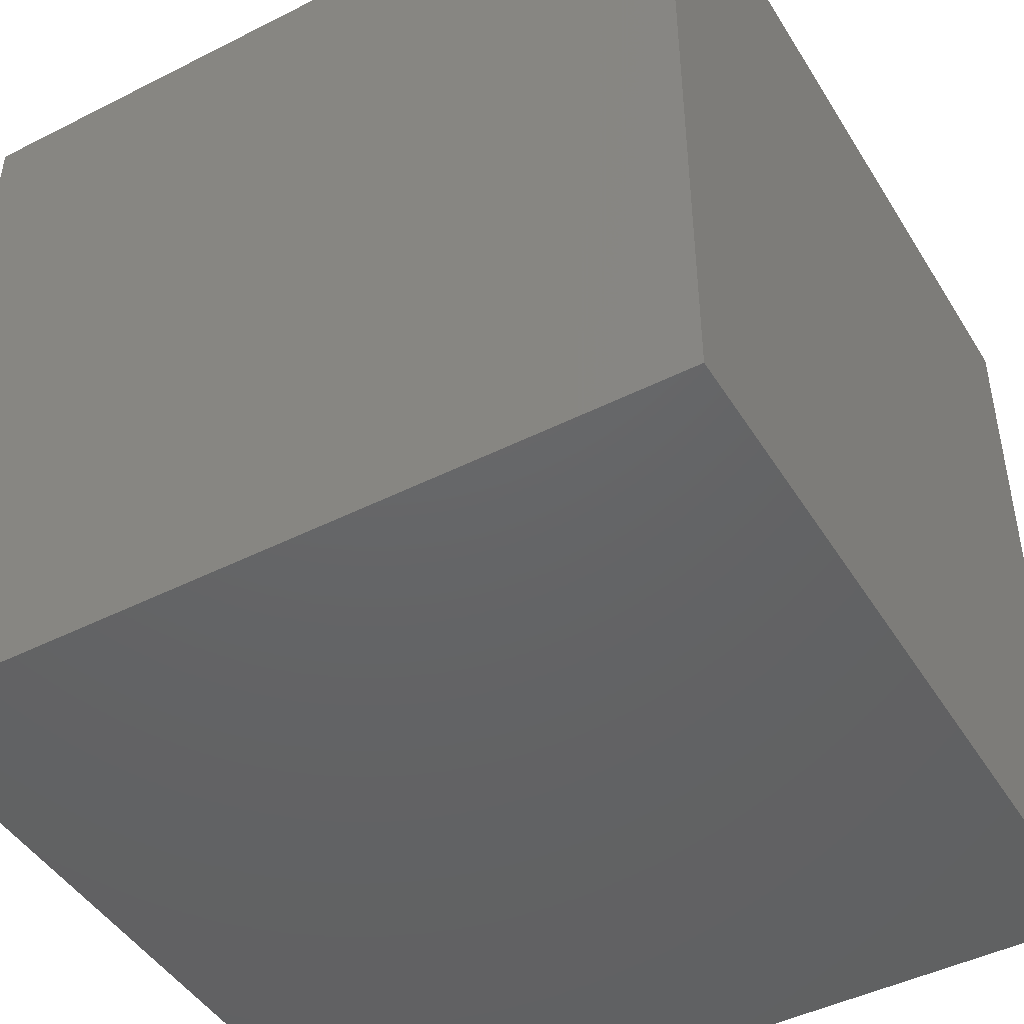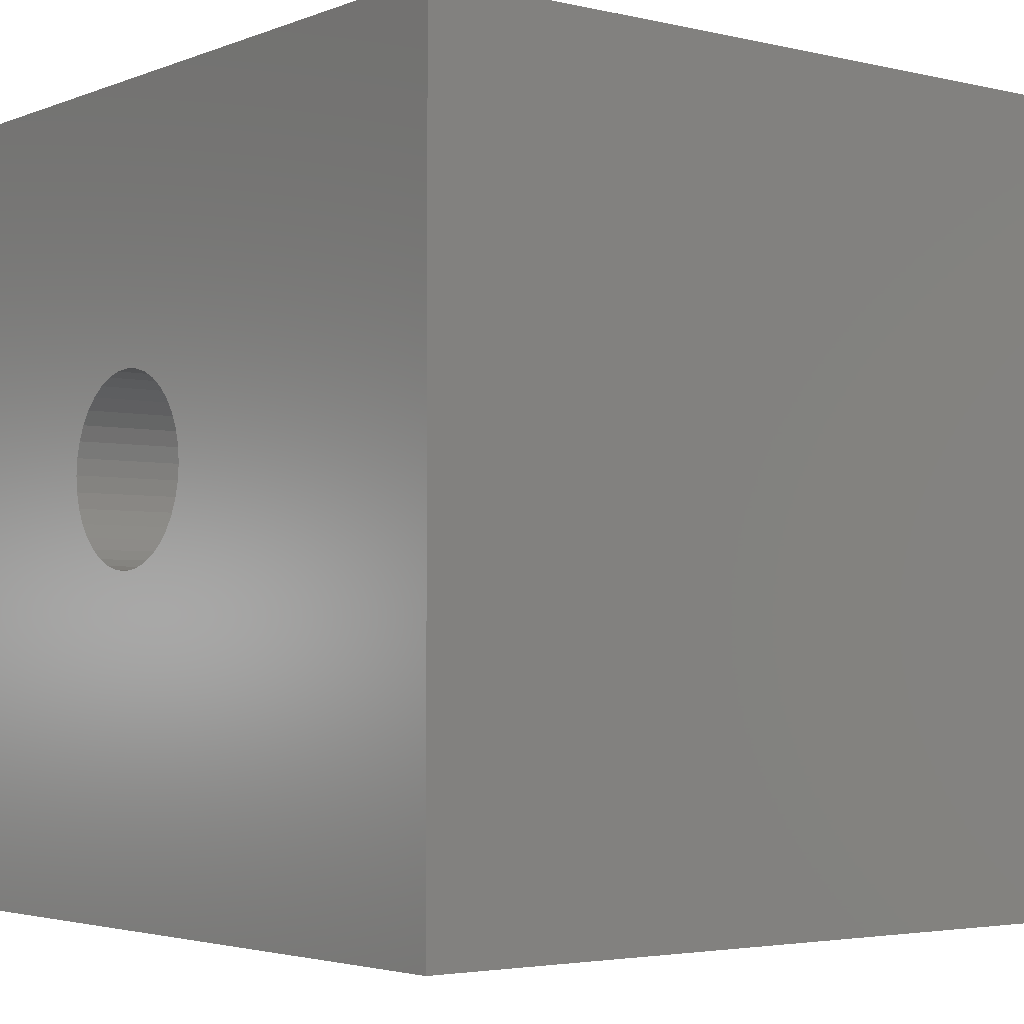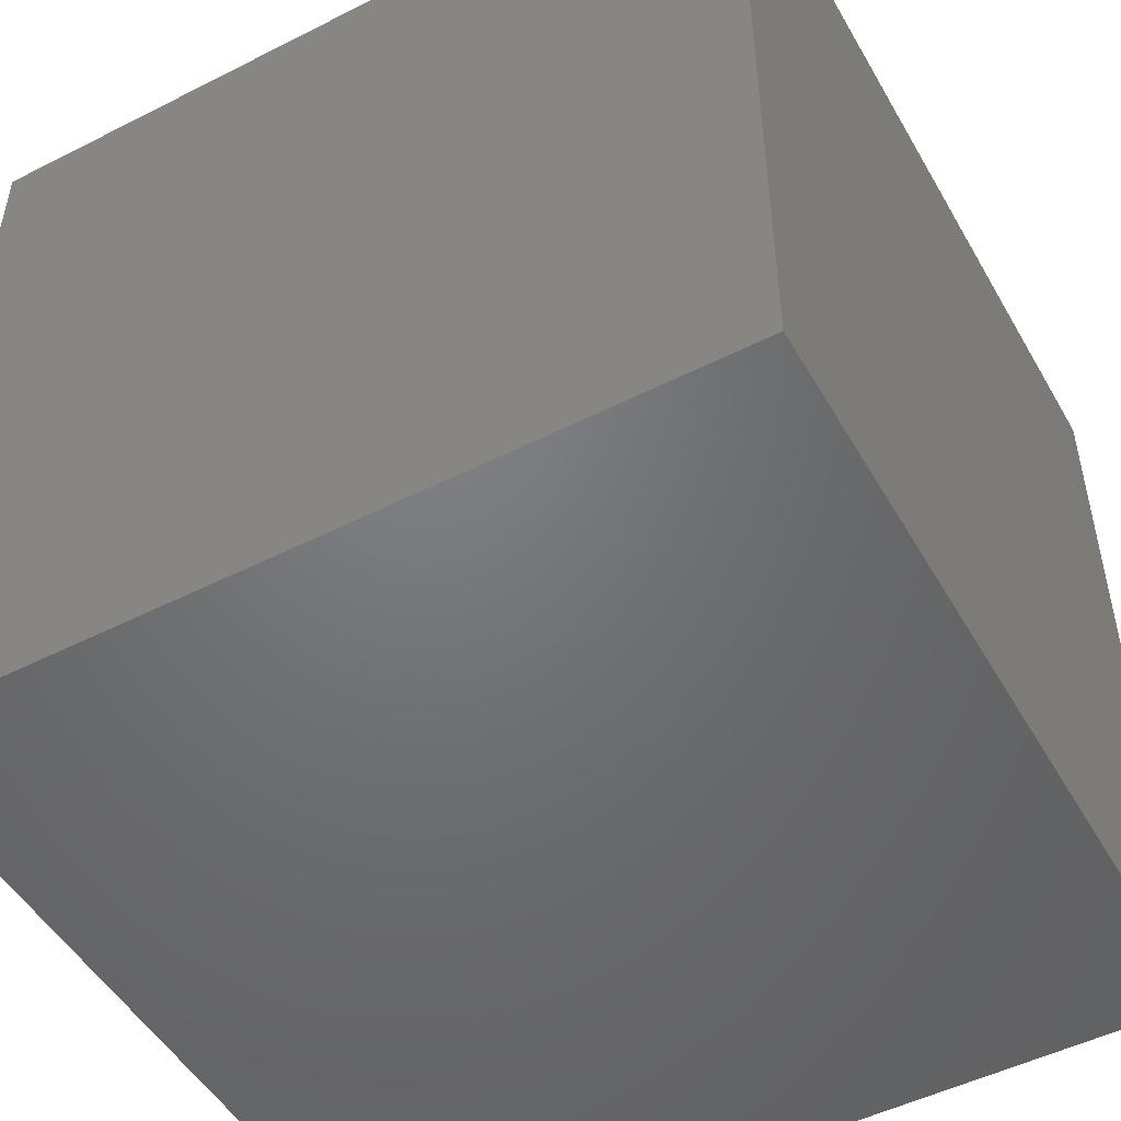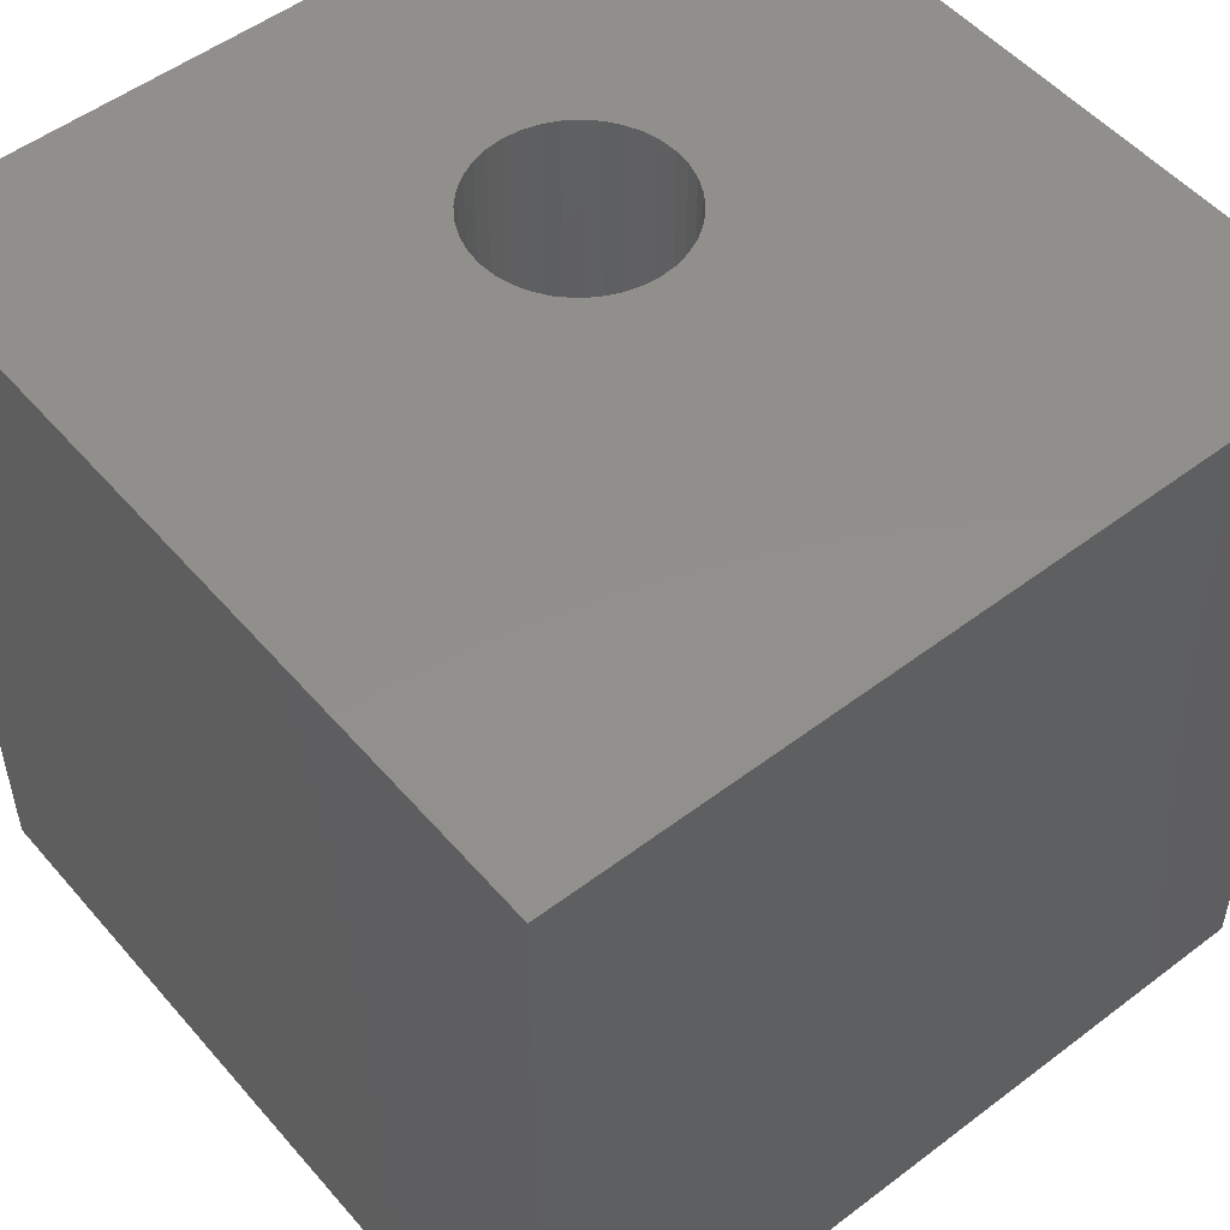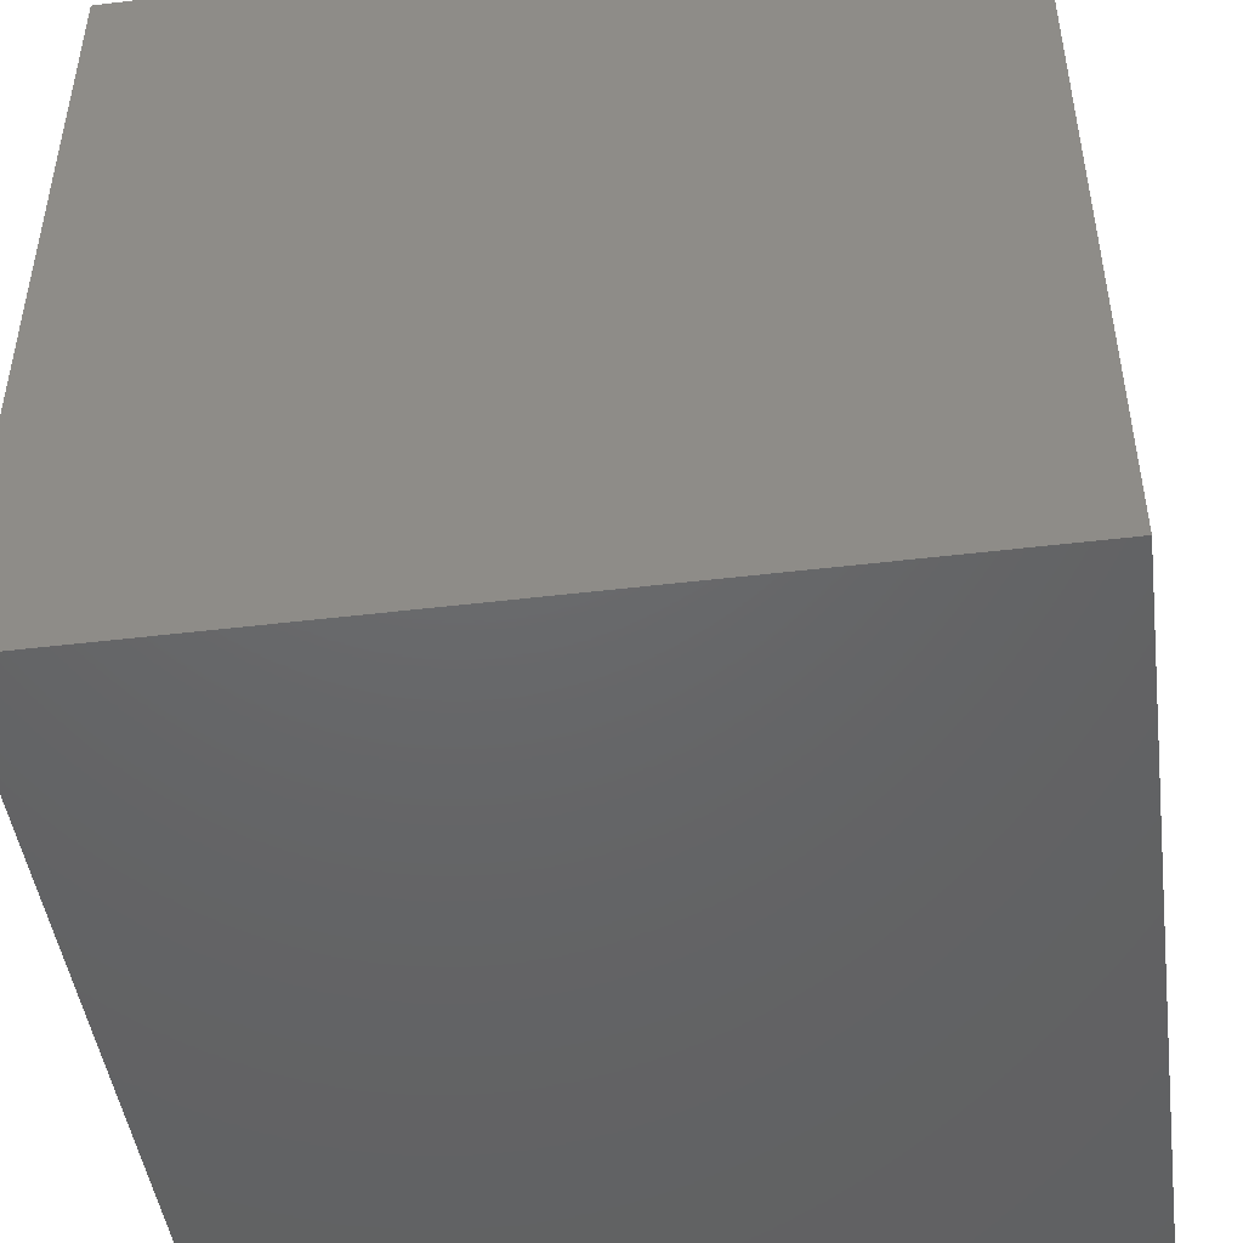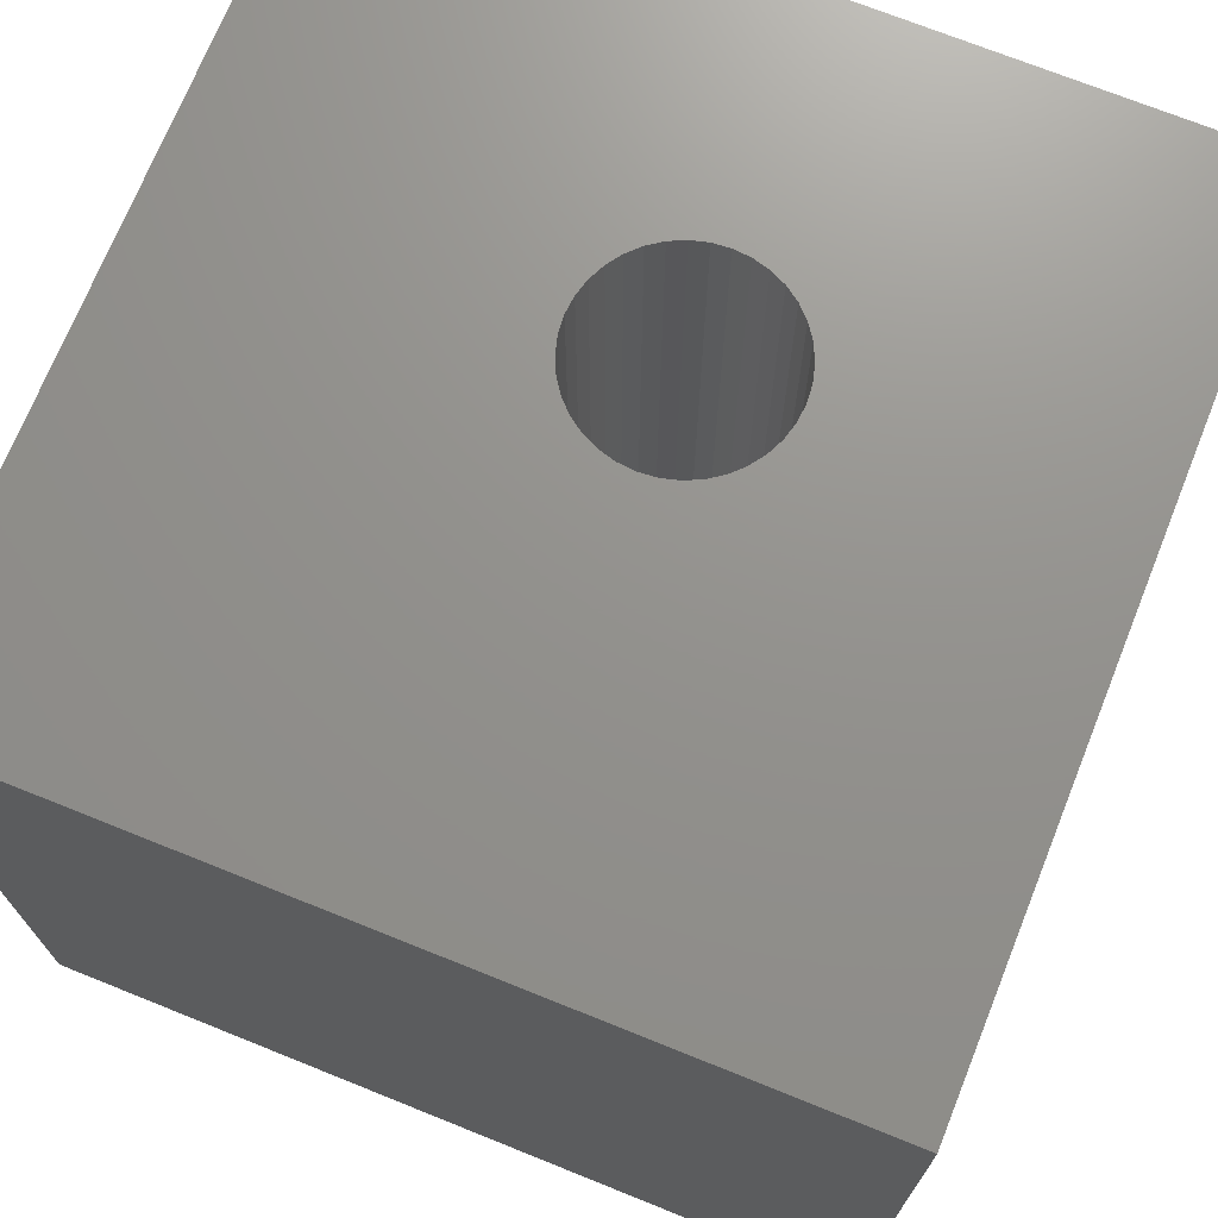
<metadata>
{"format":"stl","ext":"stl","renderer":"f3d","projection":"perspective","resolution":1024,"background":"white","views":[{"elev":-45.8,"azim":-149.9,"up":"+Y"},{"elev":-3.4,"azim":51.9,"up":"+Y"},{"elev":-50.0,"azim":119.1,"up":"+Z"},{"elev":51.8,"azim":50.6,"up":"+Z"},{"elev":-46.9,"azim":-172.2,"up":"+Z"},{"elev":71.7,"azim":111.9,"up":"+Z"}]}
</metadata>
<code>
# stl→obj: 80 verts, 156 faces
v 0 10 10
v 0 10 0
v 0 0 10
v 0 0 0
v 5.206 5.569 10
v 5.224 5.362 10
v 10 10 10
v 5.152 4.954 10
v 5.064 4.765 10
v 10 0 10
v 3.434 4.328 10
v 3.623 4.24 10
v 3.823 4.187 10
v 5.206 5.154 10
v 4.945 4.595 10
v 4.798 4.448 10
v 4.627 4.328 10
v 4.439 4.24 10
v 4.238 4.187 10
v 4.031 4.168 10
v 3.264 4.448 10
v 3.117 4.595 10
v 2.997 4.765 10
v 2.909 4.954 10
v 2.856 5.154 10
v 2.837 5.362 10
v 2.856 5.569 10
v 2.909 5.77 10
v 2.997 5.958 10
v 3.117 6.129 10
v 3.264 6.276 10
v 3.434 6.395 10
v 3.623 6.483 10
v 3.823 6.537 10
v 4.031 6.555 10
v 4.238 6.537 10
v 4.439 6.483 10
v 4.945 6.129 10
v 5.064 5.958 10
v 5.152 5.77 10
v 4.627 6.395 10
v 4.798 6.276 10
v 10 10 0
v 10 0 0
v 5.206 5.154 3.532
v 5.224 5.362 3.532
v 5.206 5.569 3.532
v 5.152 5.77 3.532
v 5.064 5.958 3.532
v 4.945 6.129 3.532
v 4.798 6.276 3.532
v 4.627 6.395 3.532
v 4.439 6.483 3.532
v 4.238 6.537 3.532
v 4.031 6.555 3.532
v 3.823 6.537 3.532
v 3.623 6.483 3.532
v 3.434 6.395 3.532
v 3.264 6.276 3.532
v 3.117 6.129 3.532
v 2.997 5.958 3.532
v 2.909 5.77 3.532
v 2.856 5.569 3.532
v 2.837 5.362 3.532
v 2.856 5.154 3.532
v 2.909 4.954 3.532
v 2.997 4.765 3.532
v 3.117 4.595 3.532
v 3.264 4.448 3.532
v 3.434 4.328 3.532
v 3.623 4.24 3.532
v 3.823 4.187 3.532
v 4.031 4.168 3.532
v 4.238 4.187 3.532
v 4.439 4.24 3.532
v 4.627 4.328 3.532
v 4.798 4.448 3.532
v 4.945 4.595 3.532
v 5.064 4.765 3.532
v 5.152 4.954 3.532
f 1 2 3
f 3 2 4
f 5 6 7
f 8 9 10
f 11 3 12
f 12 3 13
f 7 6 10
f 10 6 14
f 10 14 8
f 9 15 10
f 10 15 16
f 10 16 17
f 17 18 10
f 10 18 19
f 10 19 3
f 3 19 20
f 3 20 13
f 11 21 3
f 3 21 22
f 3 22 23
f 23 24 3
f 3 24 25
f 3 25 1
f 1 25 26
f 1 26 27
f 27 28 1
f 1 28 29
f 1 29 30
f 30 31 1
f 1 31 32
f 1 32 33
f 33 34 1
f 1 34 35
f 1 35 7
f 7 35 36
f 7 36 37
f 38 39 7
f 7 39 40
f 7 40 5
f 37 41 7
f 7 41 42
f 7 42 38
f 43 7 44
f 44 7 10
f 2 43 4
f 4 43 44
f 7 43 1
f 1 43 2
f 44 10 4
f 4 10 3
f 45 6 46
f 46 6 5
f 46 5 47
f 47 5 40
f 47 40 48
f 48 40 39
f 48 39 49
f 49 39 38
f 49 38 50
f 50 38 42
f 50 42 51
f 51 42 41
f 51 41 52
f 52 41 37
f 52 37 53
f 53 37 36
f 53 36 54
f 54 36 35
f 54 35 55
f 55 35 34
f 55 34 56
f 56 34 33
f 56 33 57
f 57 33 32
f 57 32 58
f 58 32 31
f 58 31 59
f 59 31 30
f 59 30 60
f 60 30 29
f 60 29 61
f 61 29 28
f 61 28 62
f 62 28 27
f 62 27 63
f 63 27 26
f 63 26 64
f 64 26 25
f 64 25 65
f 65 25 24
f 65 24 66
f 66 24 23
f 66 23 67
f 67 23 22
f 67 22 68
f 68 22 21
f 68 21 69
f 69 21 11
f 69 11 70
f 70 11 12
f 70 12 71
f 71 12 13
f 71 13 72
f 72 13 20
f 72 20 73
f 73 20 19
f 73 19 74
f 74 19 18
f 74 18 75
f 75 18 17
f 75 17 76
f 76 17 16
f 76 16 77
f 77 16 15
f 77 15 78
f 78 15 9
f 78 9 79
f 79 9 8
f 79 8 80
f 80 8 14
f 80 14 45
f 45 14 6
f 59 60 45
f 45 60 80
f 61 62 78
f 61 78 60
f 60 78 79
f 60 79 80
f 48 49 55
f 62 63 78
f 78 63 64
f 78 64 77
f 77 64 76
f 69 66 68
f 68 66 67
f 70 64 69
f 69 64 65
f 69 65 66
f 70 71 64
f 64 71 72
f 64 72 73
f 73 74 64
f 64 74 75
f 64 75 76
f 48 55 47
f 54 55 53
f 53 55 52
f 56 57 45
f 45 57 58
f 45 58 59
f 56 45 55
f 55 45 46
f 55 46 47
f 49 50 55
f 55 50 51
f 55 51 52

</code>
